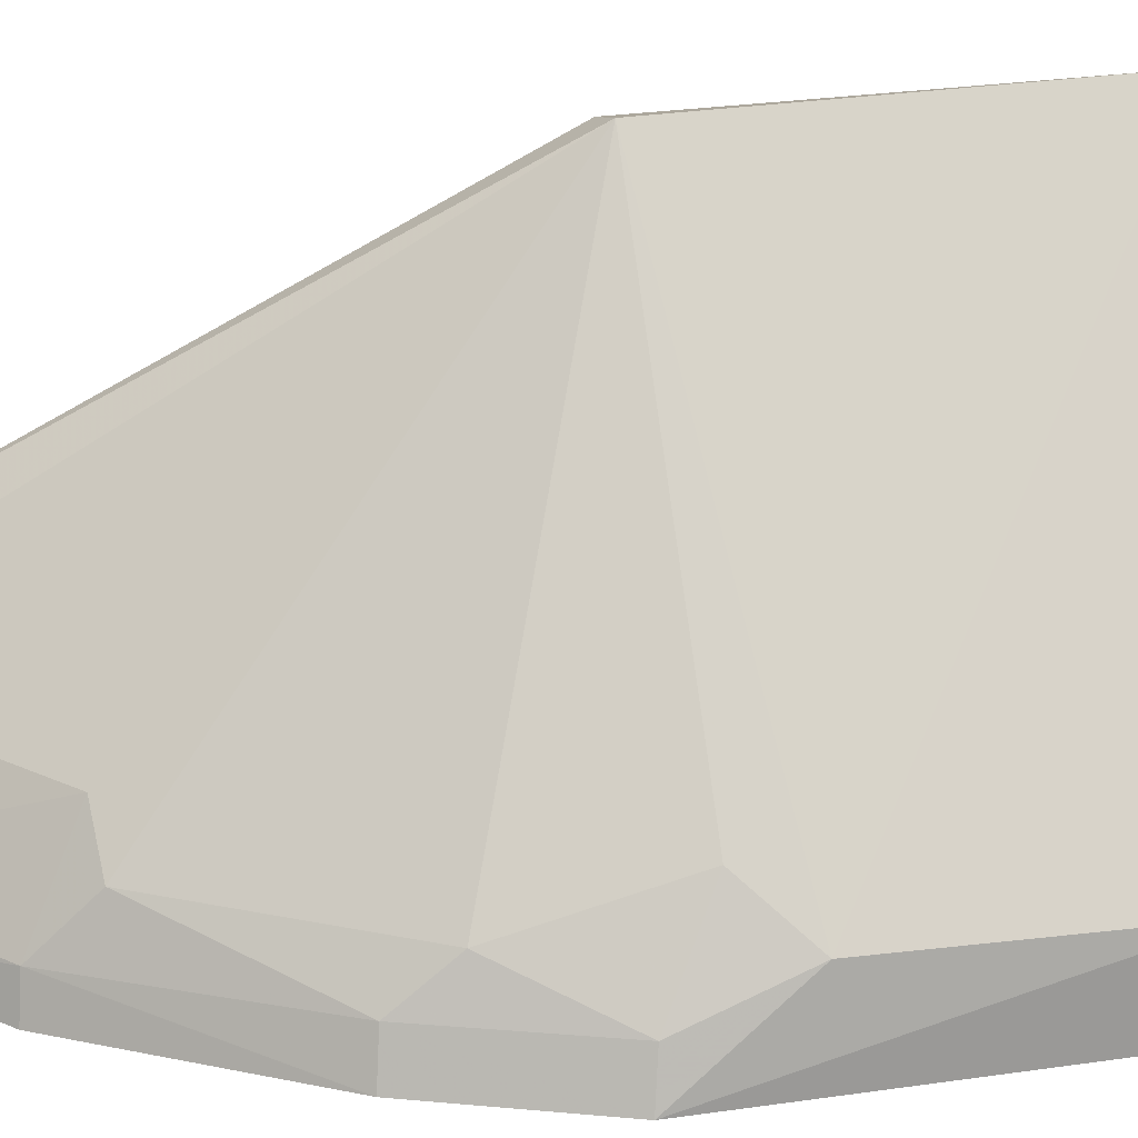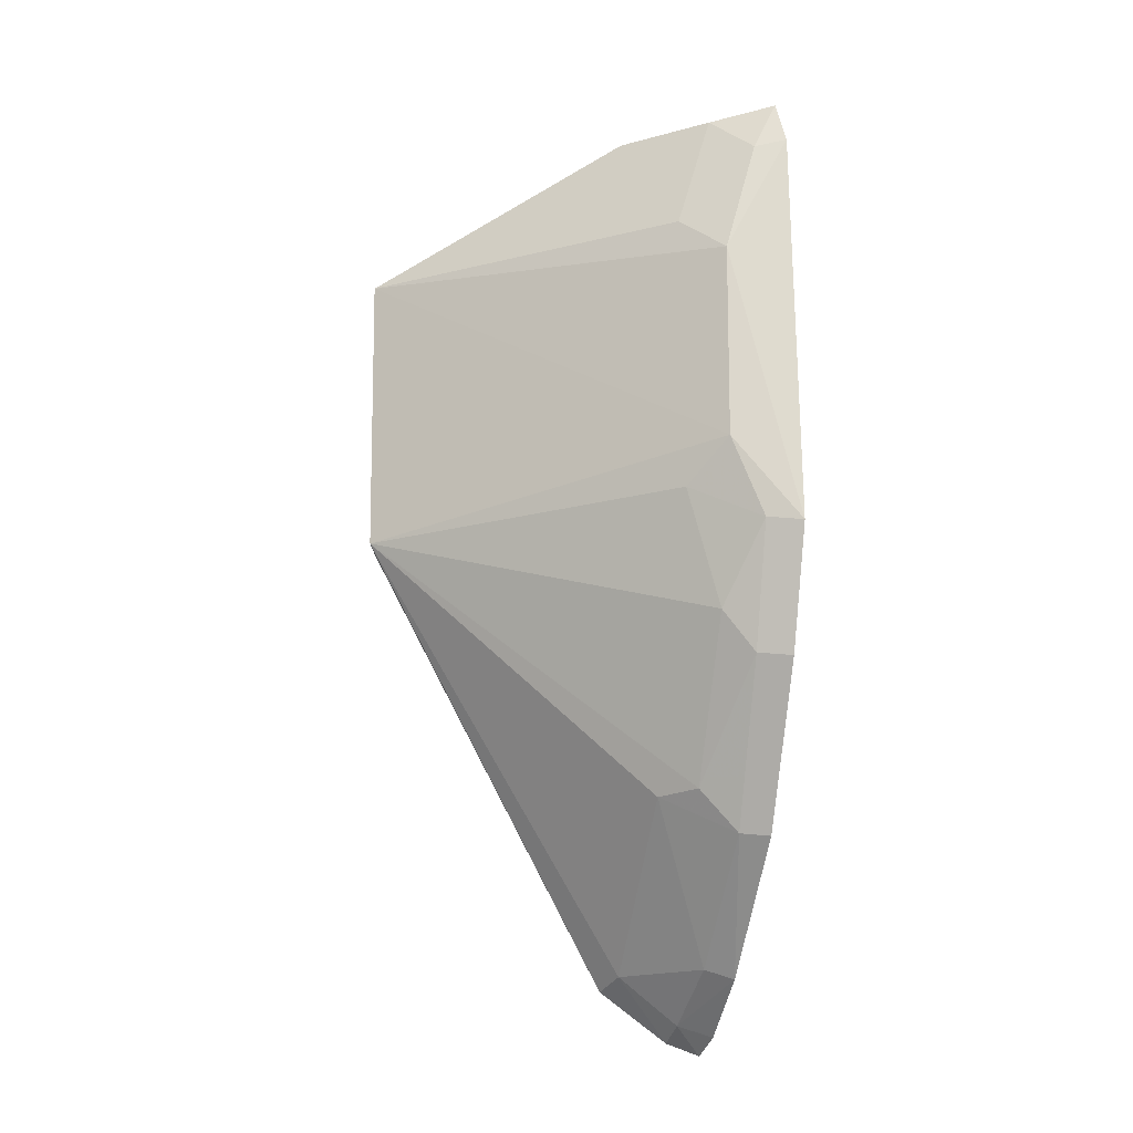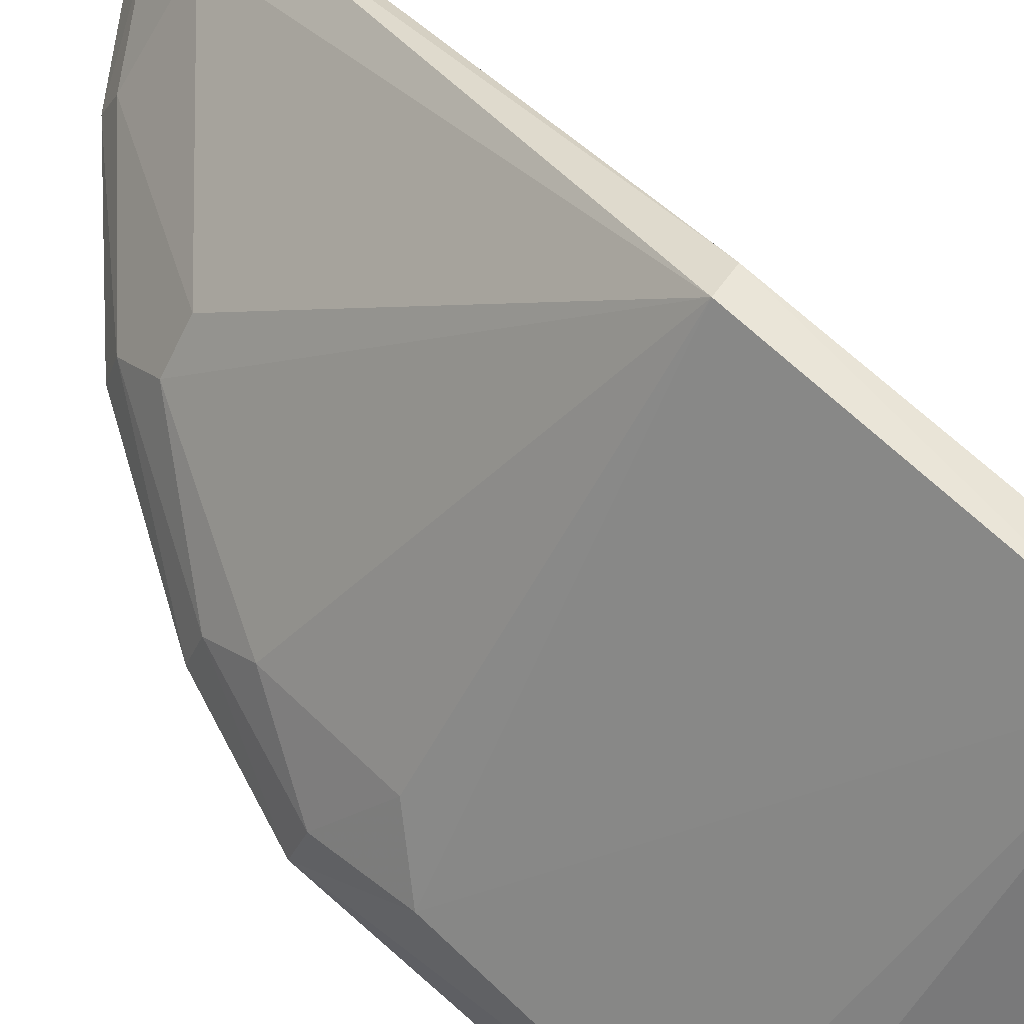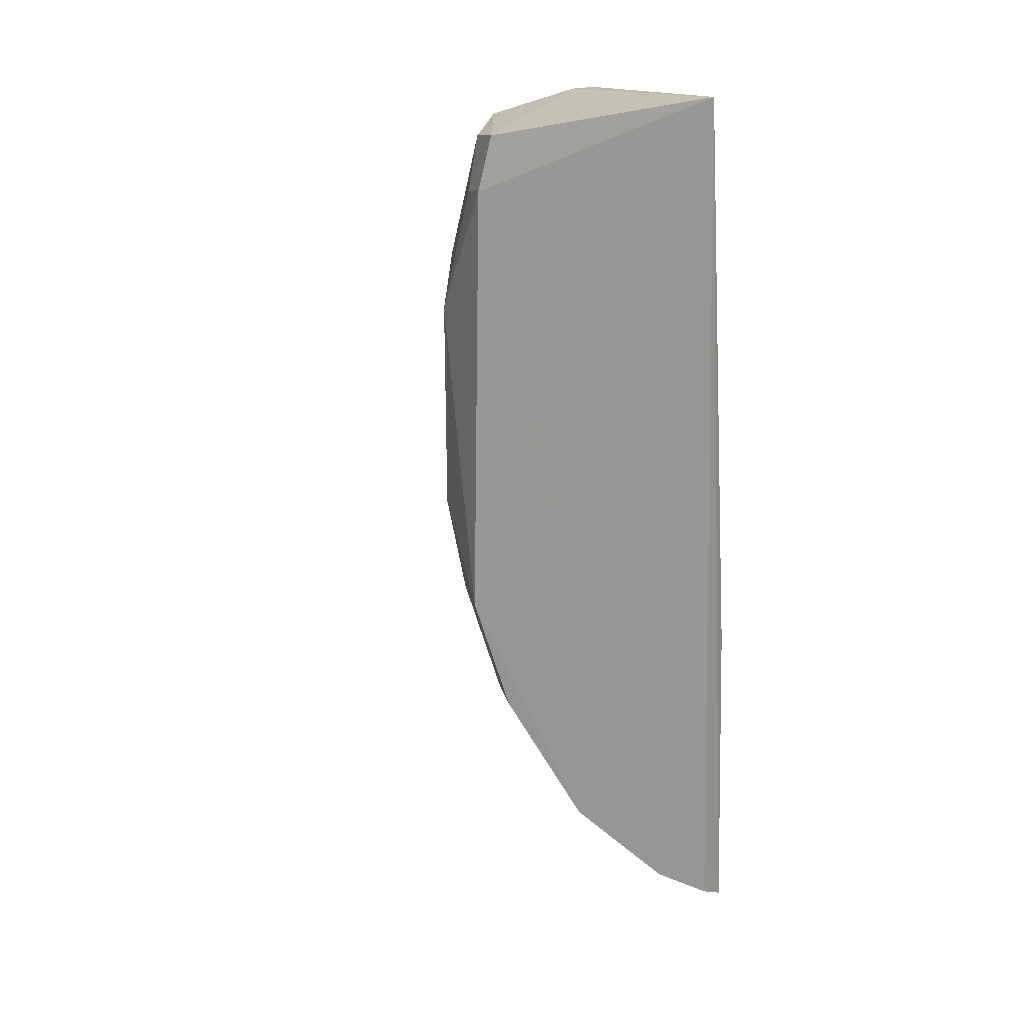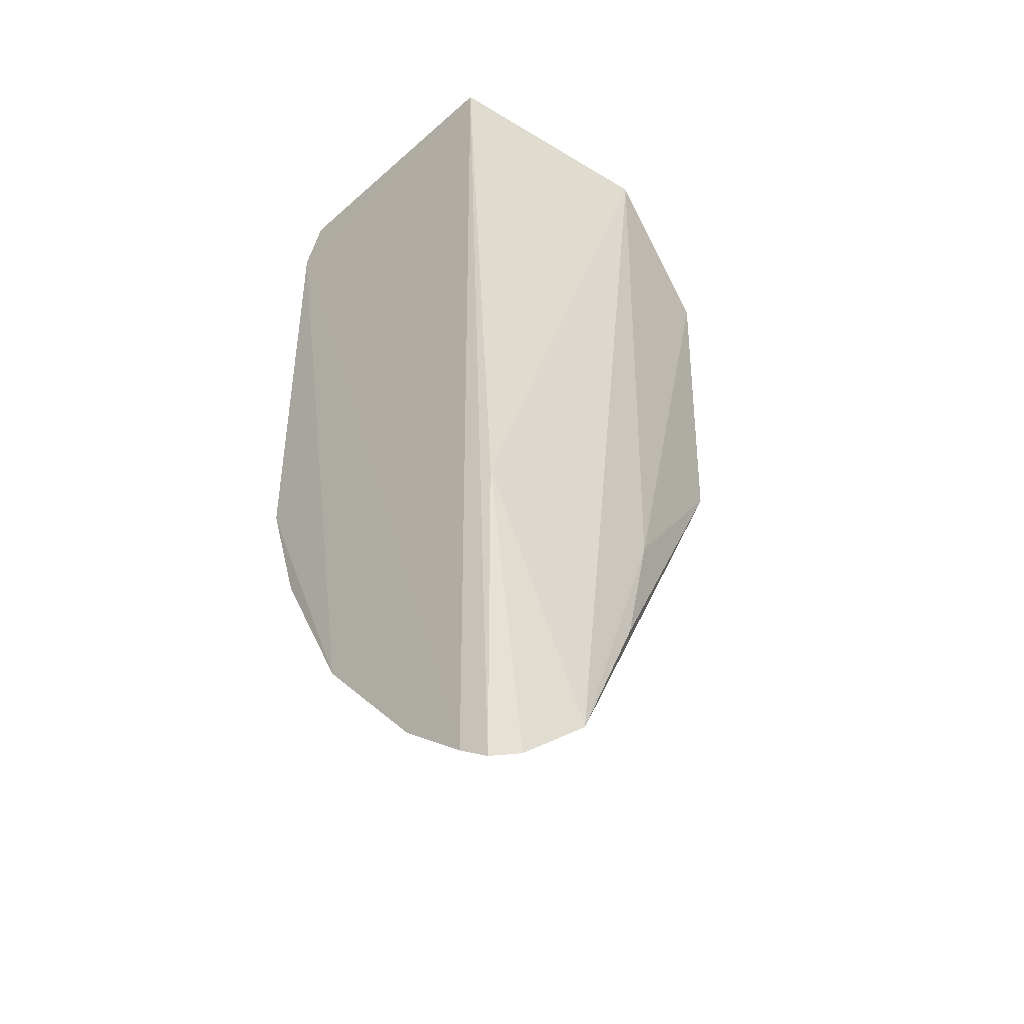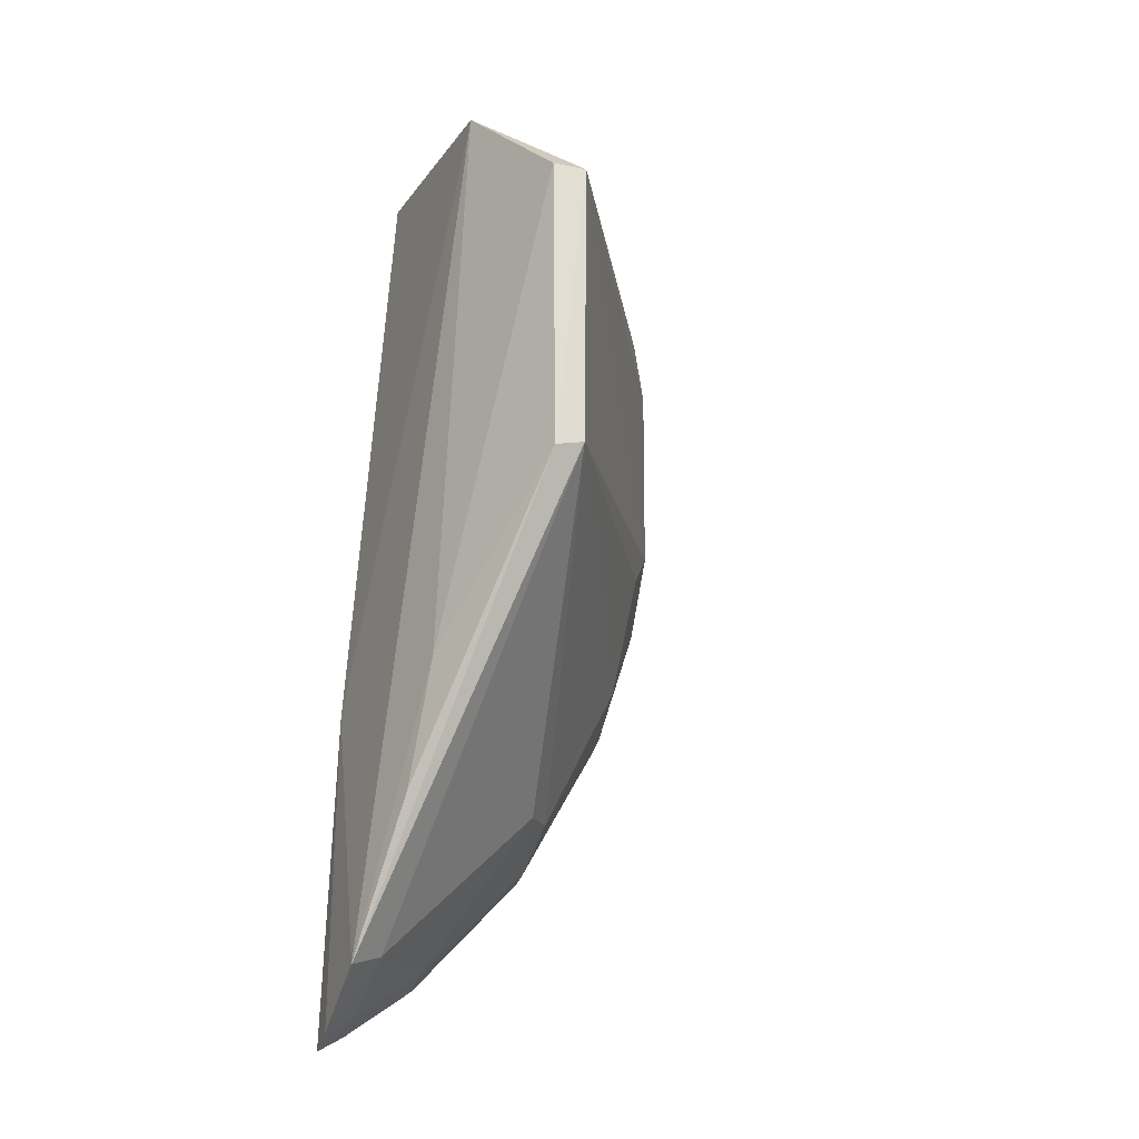
<metadata>
{"format":"obj","ext":"obj","renderer":"f3d","projection":"perspective","resolution":1024,"background":"white","views":[{"elev":27.9,"azim":78.7,"up":"+Z"},{"elev":-17.6,"azim":77.1,"up":"+Y"},{"elev":70.0,"azim":132.9,"up":"+Z"},{"elev":20.9,"azim":143.2,"up":"+Y"},{"elev":-38.8,"azim":-131.7,"up":"+Y"},{"elev":-21.8,"azim":-31.3,"up":"+Y"}]}
</metadata>
<code>
v 0.02204 0.006669 0.1207
v 0.03551 -0.008965 0.1027
v 0.03425 0.01268 0.1029
v 0.0209 0.0131 0.1034
v 0.01852 -0.03127 0.103
v 0.0351 0.01038 0.1027
v 0.01946 0.01222 0.1141
v 0.02201 -0.007098 0.1205
v 0.01993 -0.03048 0.1027
v 0.03486 0.004526 0.1058
v 0.02933 0.01235 0.1094
v 0.01886 -0.01556 0.1034
v 0.01838 -0.02116 0.1116
v 0.02913 -0.02217 0.1025
v 0.03479 -0.004906 0.1058
v 0.03285 0.01215 0.1059
v 0.02203 0.01252 0.1127
v 0.01945 -0.02763 0.1074
v 0.01777 -0.0282 0.1079
v 0.02064 0.006884 0.1201
v 0.03276 -0.01257 0.1058
v 0.03458 0.01012 0.1042
v 0.03312 0.006469 0.1076
v 0.02718 -0.0202 0.1074
v 0.02305 -0.02759 0.1041
v 0.01815 -0.03066 0.1046
v 0.02078 -0.007319 0.1201
v 0.01865 -0.01537 0.1131
v 0.0335 -0.01475 0.1027
v 0.03313 -0.006961 0.1075
v 0.03488 -0.008749 0.1043
v 0.02877 -0.02004 0.1058
v 0.02339 -0.02806 0.1027
v 0.01956 -0.02993 0.1045
v 0.03289 -0.01456 0.1042
v 0.02867 -0.02203 0.1039
f 6 4 3
f 9 5 4
f 9 4 6
f 10 2 6
f 12 7 4
f 12 4 5
f 14 6 2
f 15 2 10
f 15 10 1
f 15 1 8
f 16 3 11
f 16 11 1
f 17 7 1
f 17 1 11
f 17 4 7
f 17 11 3
f 17 3 4
f 19 18 8
f 19 7 12
f 20 1 7
f 22 10 6
f 22 6 3
f 22 3 16
f 23 16 1
f 23 1 10
f 23 22 16
f 23 10 22
f 24 8 18
f 25 24 18
f 26 19 12
f 26 12 5
f 26 18 19
f 27 19 8
f 27 13 19
f 27 8 1
f 27 1 20
f 28 19 13
f 28 7 19
f 28 20 7
f 28 27 20
f 28 13 27
f 29 14 2
f 30 15 8
f 30 8 21
f 31 2 15
f 31 30 21
f 31 15 30
f 32 21 8
f 32 8 24
f 33 9 6
f 33 6 14
f 34 25 18
f 34 18 26
f 34 33 25
f 34 9 33
f 34 26 5
f 34 5 9
f 35 29 2
f 35 2 31
f 35 31 21
f 35 21 32
f 36 35 32
f 36 14 29
f 36 29 35
f 36 33 14
f 36 25 33
f 36 32 24
f 36 24 25

</code>
